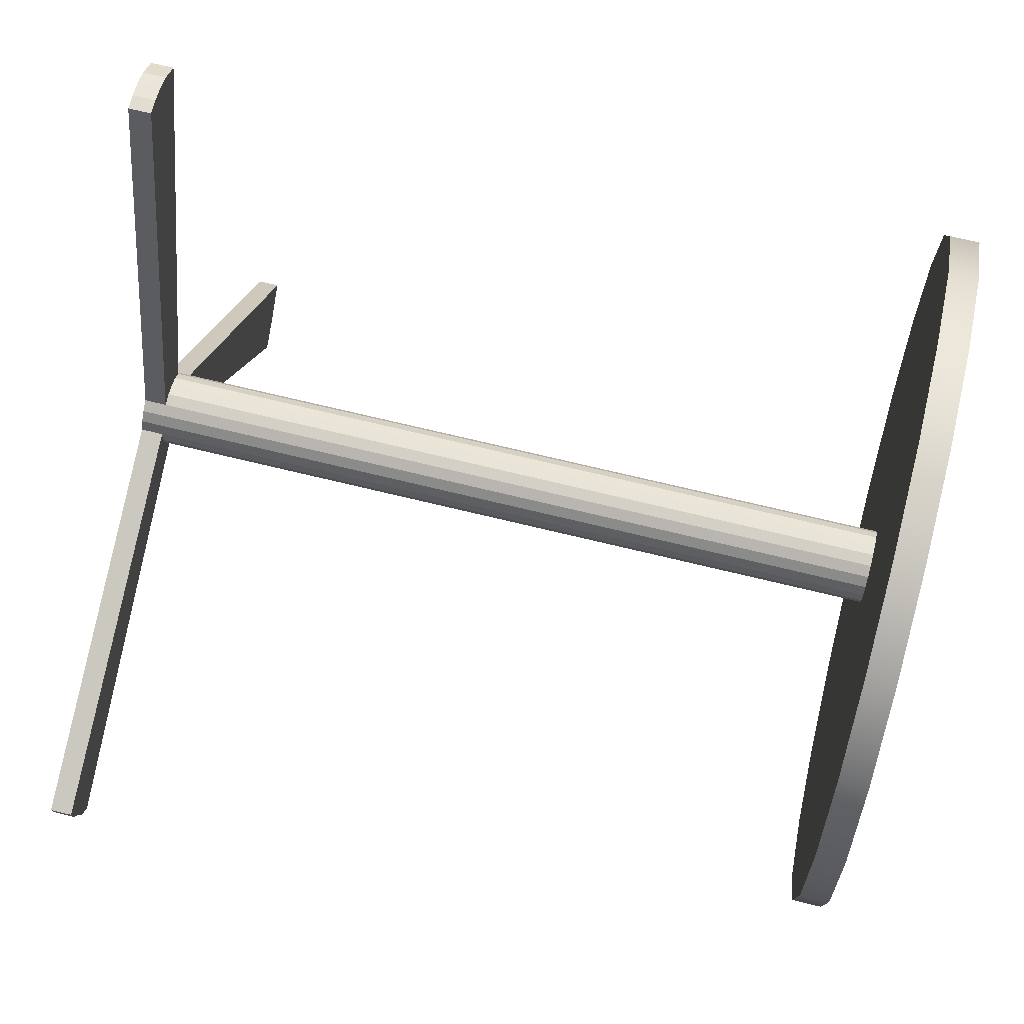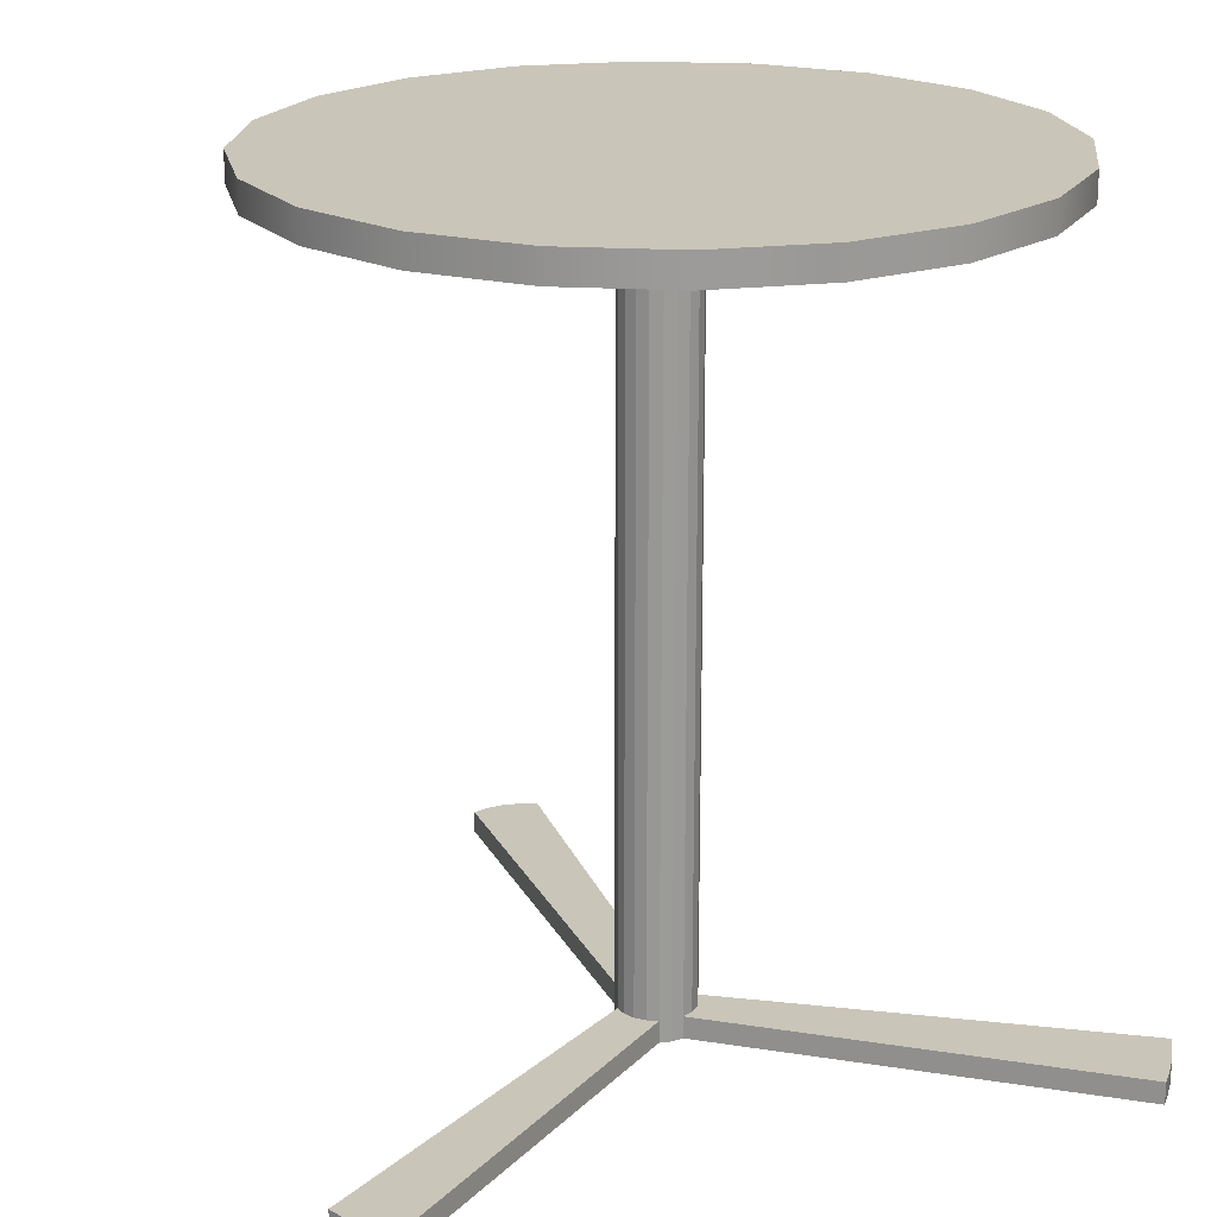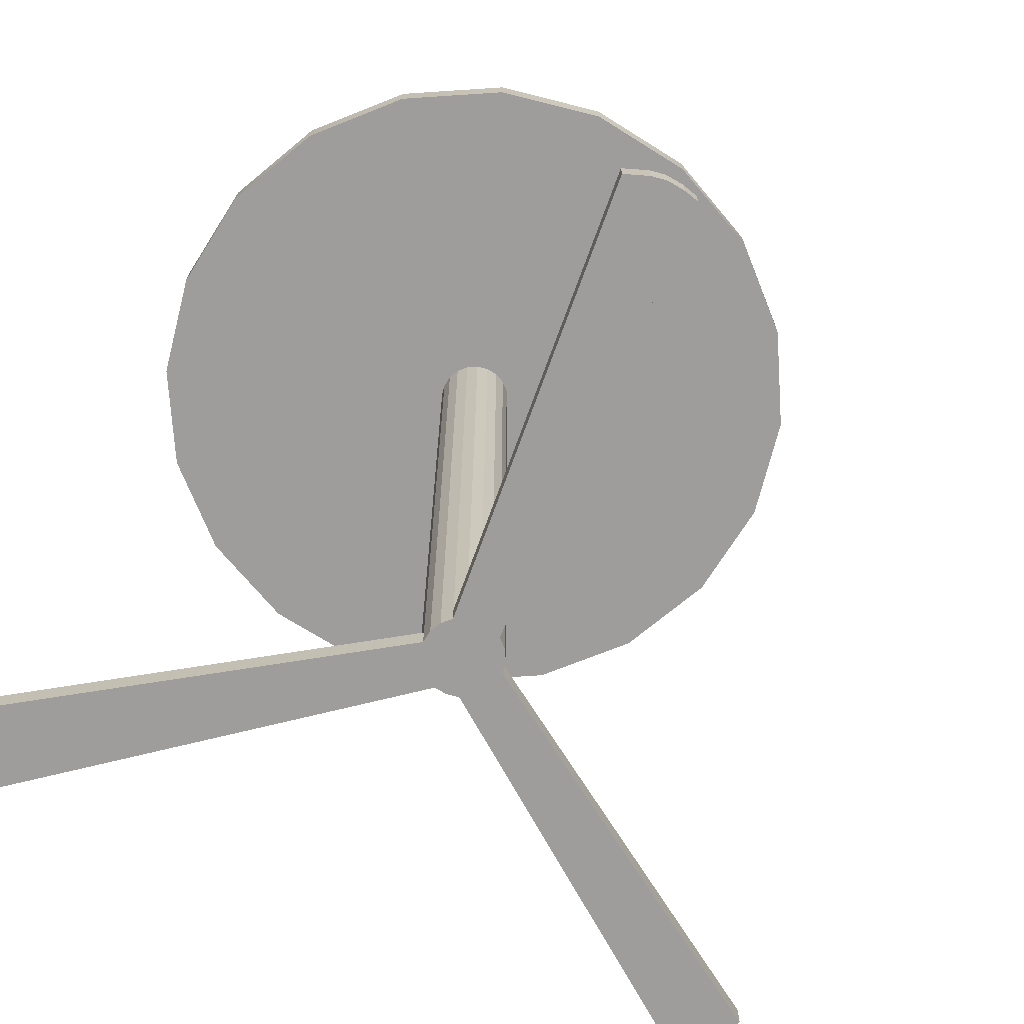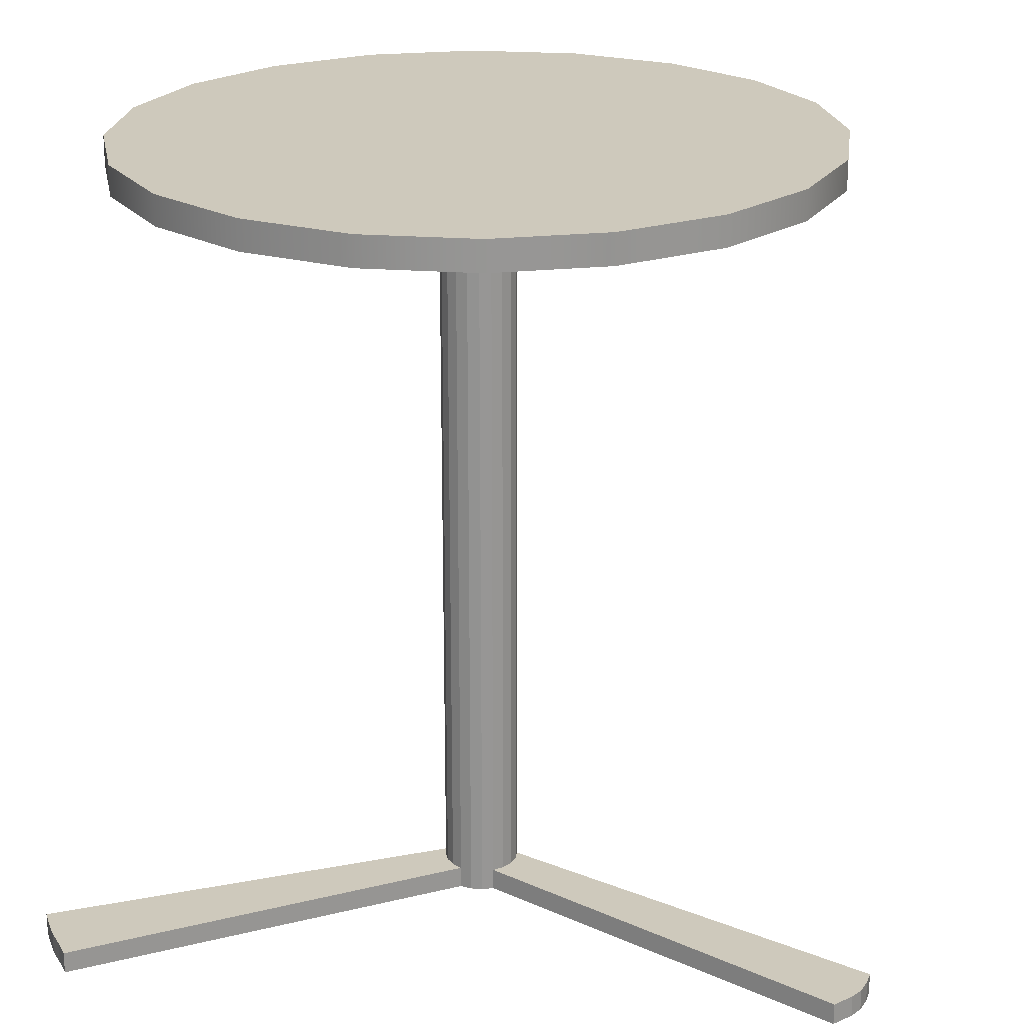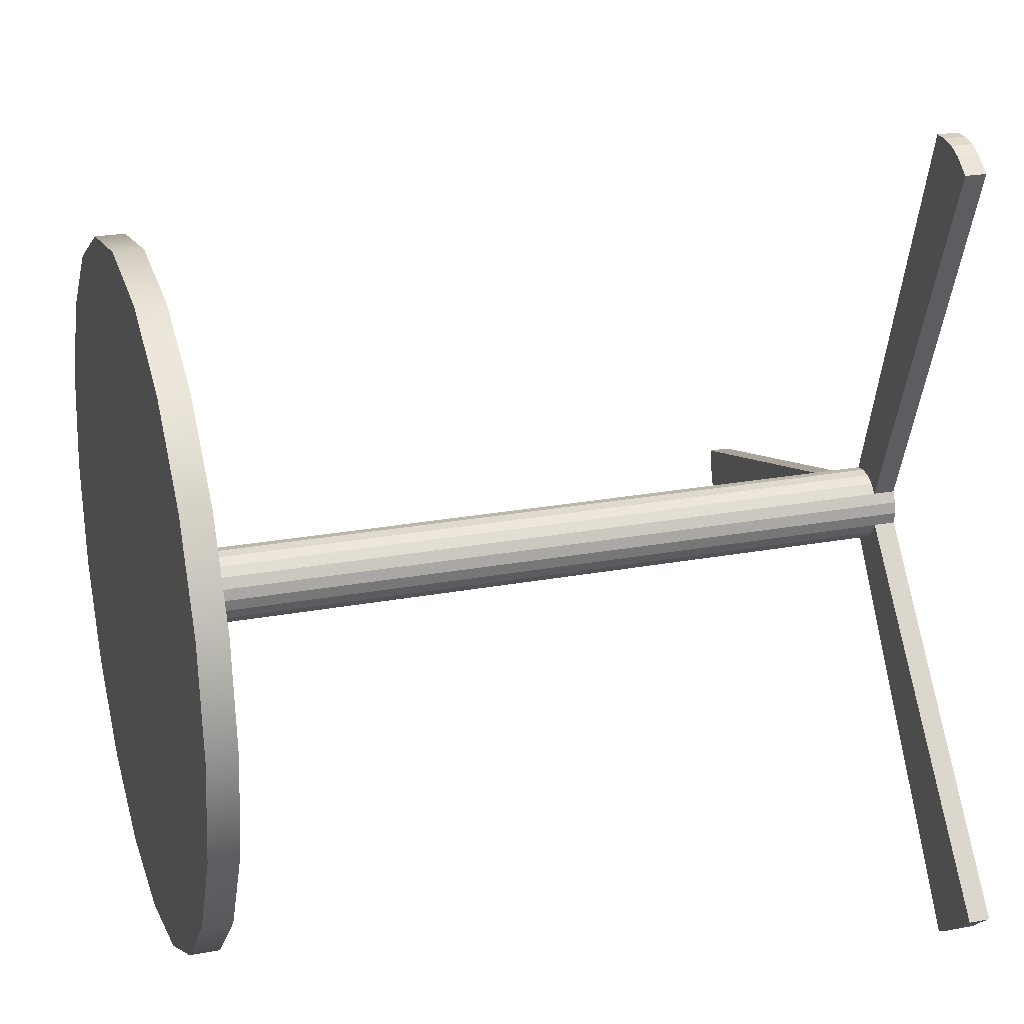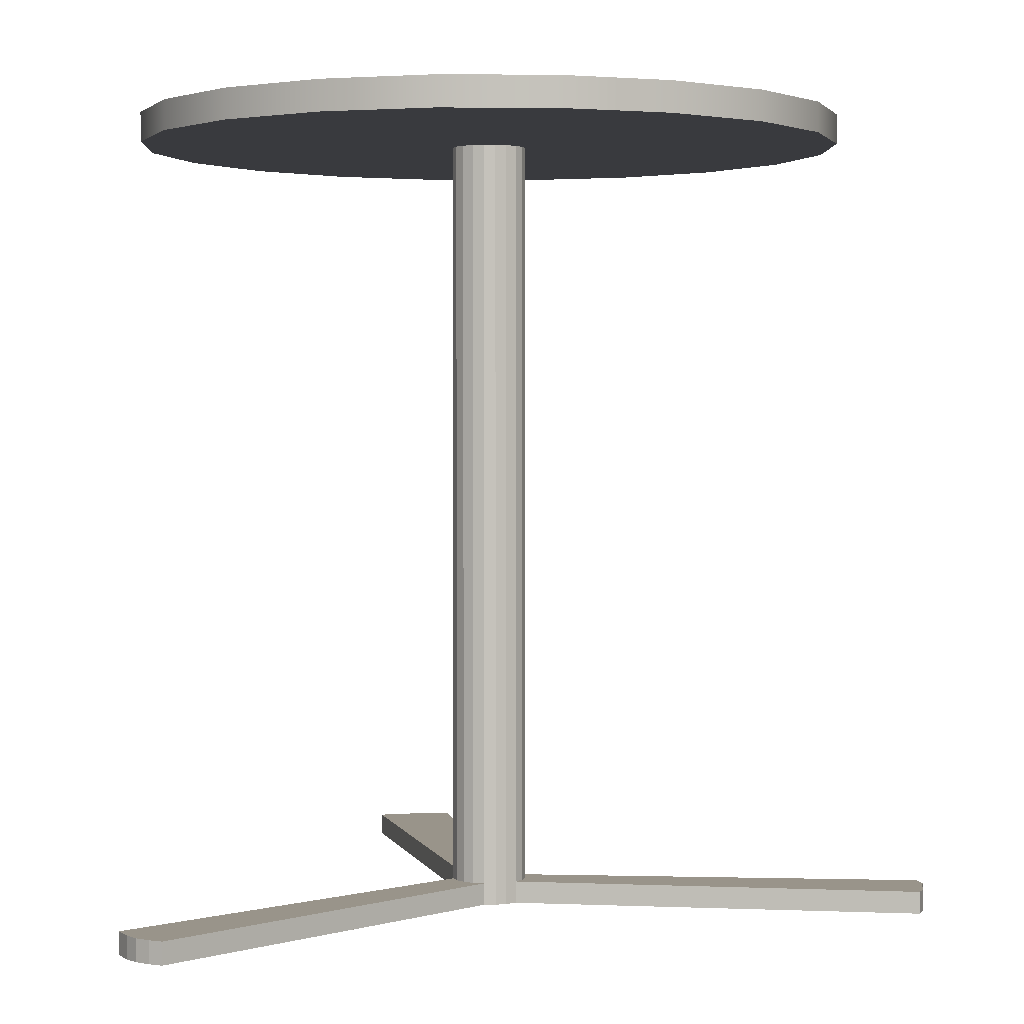
<metadata>
{"format":"obj","ext":"obj","renderer":"f3d","projection":"perspective","resolution":1024,"background":"white","views":[{"elev":70.3,"azim":103.7,"up":"+Z"},{"elev":20.6,"azim":141.0,"up":"+Y"},{"elev":-70.5,"azim":-41.2,"up":"+Y"},{"elev":22.4,"azim":-73.6,"up":"+Y"},{"elev":23.5,"azim":-107.5,"up":"+Z"},{"elev":1.9,"azim":25.3,"up":"+Y"}]}
</metadata>
<code>
g default
v 38.05 47.19 -16.78
v 31.66 47.19 -29.31
v 21.72 47.19 -39.25
v 9.192 47.19 -45.64
v -4.697 47.19 -47.84
v -18.59 47.19 -45.64
v -31.11 47.19 -39.25
v -41.06 47.19 -29.31
v -47.44 47.19 -16.78
v -49.64 47.19 -2.891
v -47.44 47.19 11
v -41.06 47.19 23.53
v -31.11 47.19 33.47
v -18.59 47.19 39.85
v -4.697 47.19 42.05
v 9.192 47.19 39.85
v 21.72 47.19 33.47
v 31.66 47.19 23.53
v 38.05 47.19 11
v 40.25 47.19 -2.891
v 38.05 50.94 -16.78
v 31.66 50.94 -29.31
v 21.72 50.94 -39.25
v 9.192 50.94 -45.64
v -4.697 50.94 -47.84
v -18.59 50.94 -45.64
v -31.11 50.94 -39.25
v -41.06 50.94 -29.31
v -47.44 50.94 -16.78
v -49.64 50.94 -2.891
v -47.44 50.94 11
v -41.06 50.94 23.53
v -31.11 50.94 33.47
v -18.59 50.94 39.85
v -4.697 50.94 42.05
v 9.192 50.94 39.85
v 21.72 50.94 33.47
v 31.66 50.94 23.53
v 38.05 50.94 11
v 40.25 50.94 -2.891
v -4.697 50.94 -2.891
v -0.1588 47.19 -4.366
v -0.8365 47.19 -5.696
v -1.892 47.19 -6.751
v -3.222 47.19 -7.429
v -4.697 47.19 -7.663
v -6.171 47.19 -7.429
v -7.501 47.19 -6.751
v -8.557 47.19 -5.696
v -9.235 47.19 -4.366
v -9.468 47.19 -2.891
v -9.235 47.19 -1.417
v -8.557 47.19 -0.08664
v -7.501 47.19 0.969
v -6.171 47.19 1.647
v -4.697 47.19 1.88
v -3.222 47.19 1.647
v -1.892 47.19 0.969
v -0.8365 47.19 -0.08664
v -0.1588 47.19 -1.417
v 0.07481 47.19 -2.891
v -0.1588 -50.94 -4.366
v -0.8365 -50.94 -5.696
v -4.697 -50.94 -2.891
v -1.892 -50.94 -6.751
v -3.222 -50.94 -7.429
v -4.697 -50.94 -7.663
v -6.171 -50.94 -7.429
v -7.501 -50.94 -6.751
v -8.557 -50.94 -5.696
v -9.235 -50.94 -4.366
v -9.468 -50.94 -2.891
v -9.235 -50.94 -1.417
v -8.557 -50.94 -0.08664
v -7.501 -50.94 0.969
v -6.171 -50.94 1.647
v -4.697 -50.94 1.88
v -3.222 -50.94 1.647
v -1.892 -50.94 0.969
v -0.8365 -50.94 -0.08664
v -0.1588 -50.94 -1.417
v 0.07481 -50.94 -2.891
v -0.1588 -48.15 -4.366
v 0.07481 -48.15 -2.891
v -0.1588 -48.15 -1.417
v -0.8365 -48.15 -0.08664
v -1.892 -48.15 0.969
v -3.222 -48.15 1.647
v -4.697 -48.15 1.88
v -6.171 -48.15 1.647
v -7.501 -48.15 0.969
v -8.557 -48.15 -0.08664
v -9.235 -48.15 -1.417
v -9.468 -48.15 -2.891
v -9.235 -48.15 -4.366
v -8.557 -48.15 -5.696
v -7.501 -48.15 -6.751
v -6.171 -48.15 -7.429
v -4.697 -48.15 -7.663
v -3.222 -48.15 -7.429
v -1.892 -48.15 -6.751
v -0.8365 -48.15 -5.696
v 48.19 -48.15 -22.64
v 48.65 -48.15 -20.64
v 48.65 -50.94 -20.64
v 48.19 -50.94 -22.64
v 46.8 -48.15 -24.64
v 46.8 -50.94 -24.64
v 49.41 -48.15 -18.68
v 49.64 -48.15 -16.43
v 49.64 -50.94 -16.43
v 49.41 -50.94 -18.68
v -37.67 -48.15 -50.86
v -35.68 -48.15 -52.17
v -35.68 -50.94 -52.17
v -37.67 -50.94 -50.86
v -39.75 -48.15 -49.37
v -39.75 -50.94 -49.37
v -41.7 -48.15 -47.61
v -41.7 -50.94 -47.61
v -43.69 -48.15 -45.97
v -43.69 -50.94 -45.97
v -25.43 -48.15 50.93
v -27.83 -48.15 49.12
v -27.83 -50.94 49.12
v -25.43 -50.94 50.93
v -23.74 -48.15 51.75
v -23.74 -50.94 51.75
v -21.66 -48.15 52.12
v -21.66 -50.94 52.12
v -19.85 -48.15 52.17
v -19.85 -50.94 52.17
g tall_cylinder_table
f 1 2 22 21
f 2 3 23 22
f 3 4 24 23
f 4 5 25 24
f 5 6 26 25
f 6 7 27 26
f 7 8 28 27
f 8 9 29 28
f 9 10 30 29
f 10 11 31 30
f 11 12 32 31
f 12 13 33 32
f 13 14 34 33
f 14 15 35 34
f 15 16 36 35
f 16 17 37 36
f 17 18 38 37
f 18 19 39 38
f 19 20 40 39
f 20 1 21 40
f 63 62 64
f 65 63 64
f 66 65 64
f 67 66 64
f 68 67 64
f 69 68 64
f 70 69 64
f 71 70 64
f 72 71 64
f 73 72 64
f 74 73 64
f 75 74 64
f 76 75 64
f 77 76 64
f 78 77 64
f 79 78 64
f 80 79 64
f 81 80 64
f 82 81 64
f 62 82 64
f 21 22 41
f 22 23 41
f 23 24 41
f 24 25 41
f 25 26 41
f 26 27 41
f 27 28 41
f 28 29 41
f 29 30 41
f 30 31 41
f 31 32 41
f 32 33 41
f 33 34 41
f 34 35 41
f 35 36 41
f 36 37 41
f 37 38 41
f 38 39 41
f 39 40 41
f 40 21 41
f 2 1 42 43
f 3 2 43 44
f 4 3 44 45
f 5 4 45 46
f 6 5 46 47
f 7 6 47 48
f 8 7 48 49
f 9 8 49 50
f 10 9 50 51
f 11 10 51 52
f 12 11 52 53
f 13 12 53 54
f 14 13 54 55
f 15 14 55 56
f 16 15 56 57
f 17 16 57 58
f 18 17 58 59
f 19 18 59 60
f 20 19 60 61
f 1 20 61 42
f 103 104 105 106
f 107 103 106 108
f 100 101 65 66
f 99 100 66 67
f 113 114 115 116
f 117 113 116 118
f 119 117 118 120
f 121 119 120 122
f 94 95 71 72
f 93 94 72 73
f 92 93 73 74
f 123 124 125 126
f 127 123 126 128
f 129 127 128 130
f 131 129 130 132
f 87 88 78 79
f 86 87 79 80
f 85 86 80 81
f 109 110 111 112
f 104 109 112 105
f 42 61 84 83
f 61 60 85 84
f 60 59 86 85
f 59 58 87 86
f 58 57 88 87
f 57 56 89 88
f 56 55 90 89
f 55 54 91 90
f 54 53 92 91
f 53 52 93 92
f 52 51 94 93
f 51 50 95 94
f 50 49 96 95
f 49 48 97 96
f 48 47 98 97
f 47 46 99 98
f 46 45 100 99
f 45 44 101 100
f 44 43 102 101
f 43 42 83 102
f 102 83 104 103
f 62 63 106 105
f 101 102 103 107
f 63 65 108 106
f 65 101 107 108
f 84 85 110 109
f 85 81 111 110
f 81 82 112 111
f 83 84 109 104
f 82 62 105 112
f 98 99 114 113
f 99 67 115 114
f 67 68 116 115
f 97 98 113 117
f 68 69 118 116
f 96 97 117 119
f 69 70 120 118
f 95 96 119 121
f 70 71 122 120
f 71 95 121 122
f 91 92 124 123
f 92 74 125 124
f 74 75 126 125
f 90 91 123 127
f 75 76 128 126
f 89 90 127 129
f 76 77 130 128
f 88 89 129 131
f 77 78 132 130
f 78 88 131 132

</code>
